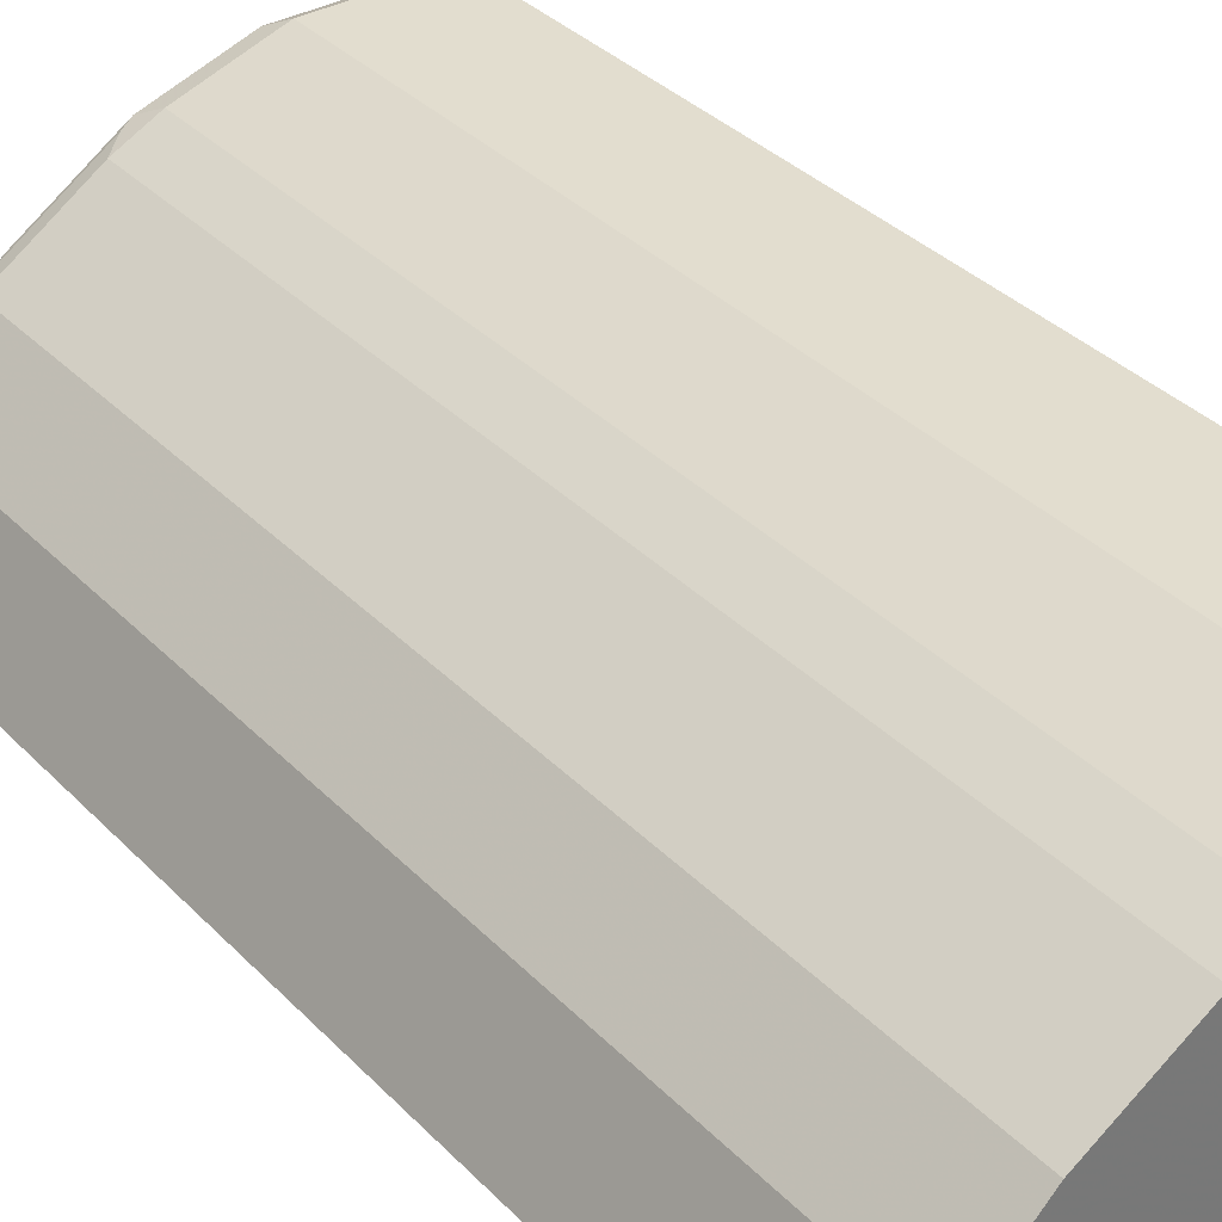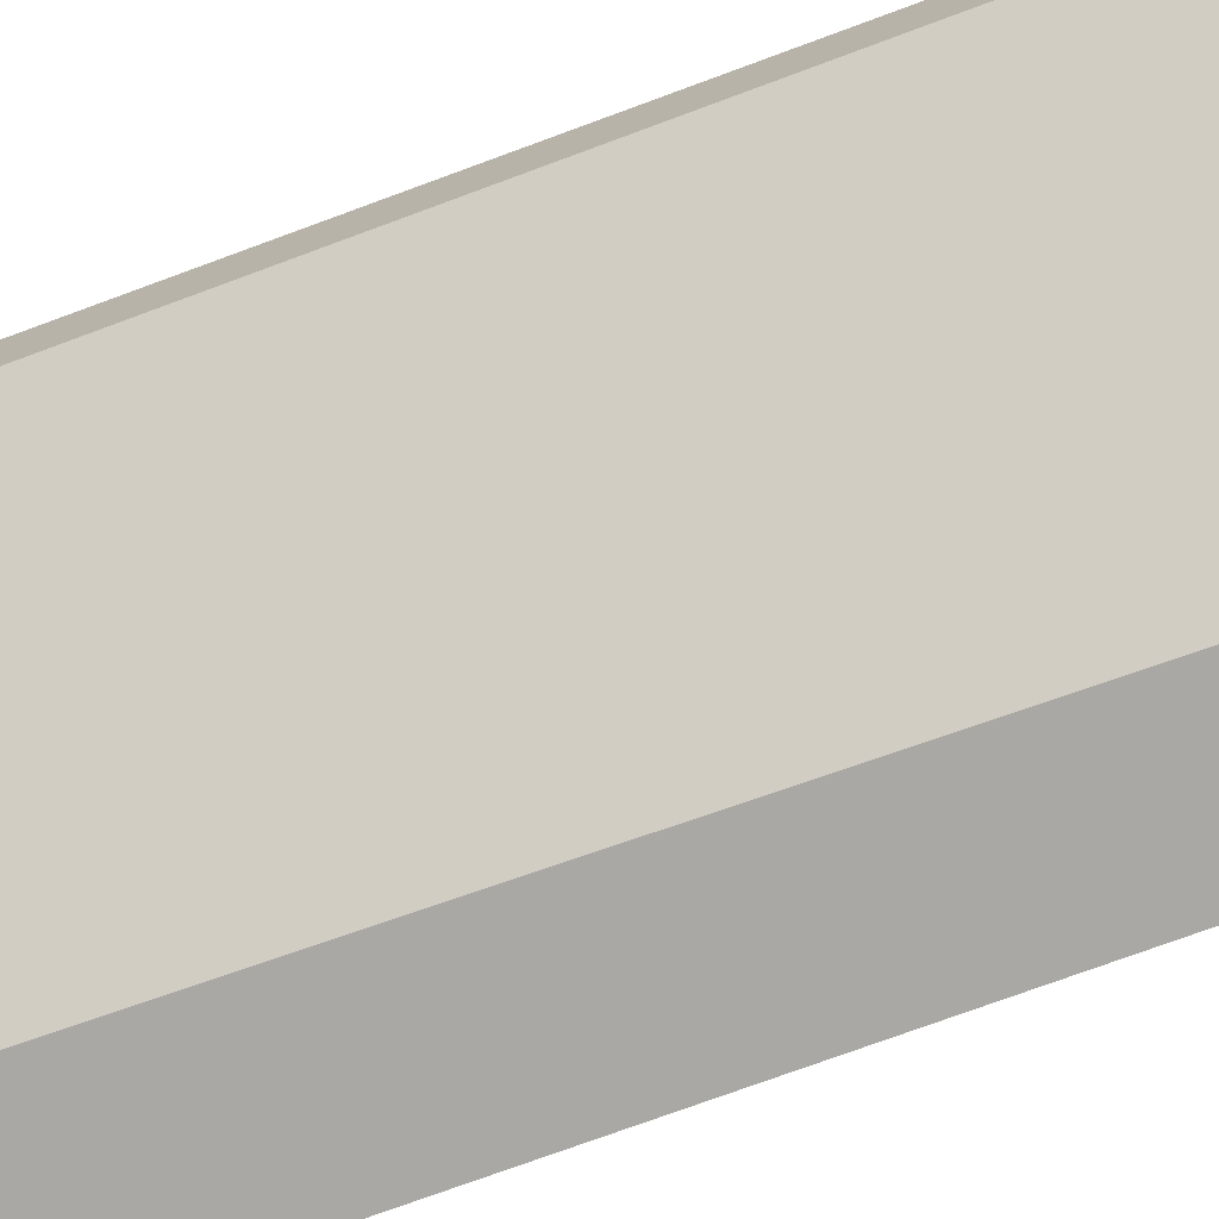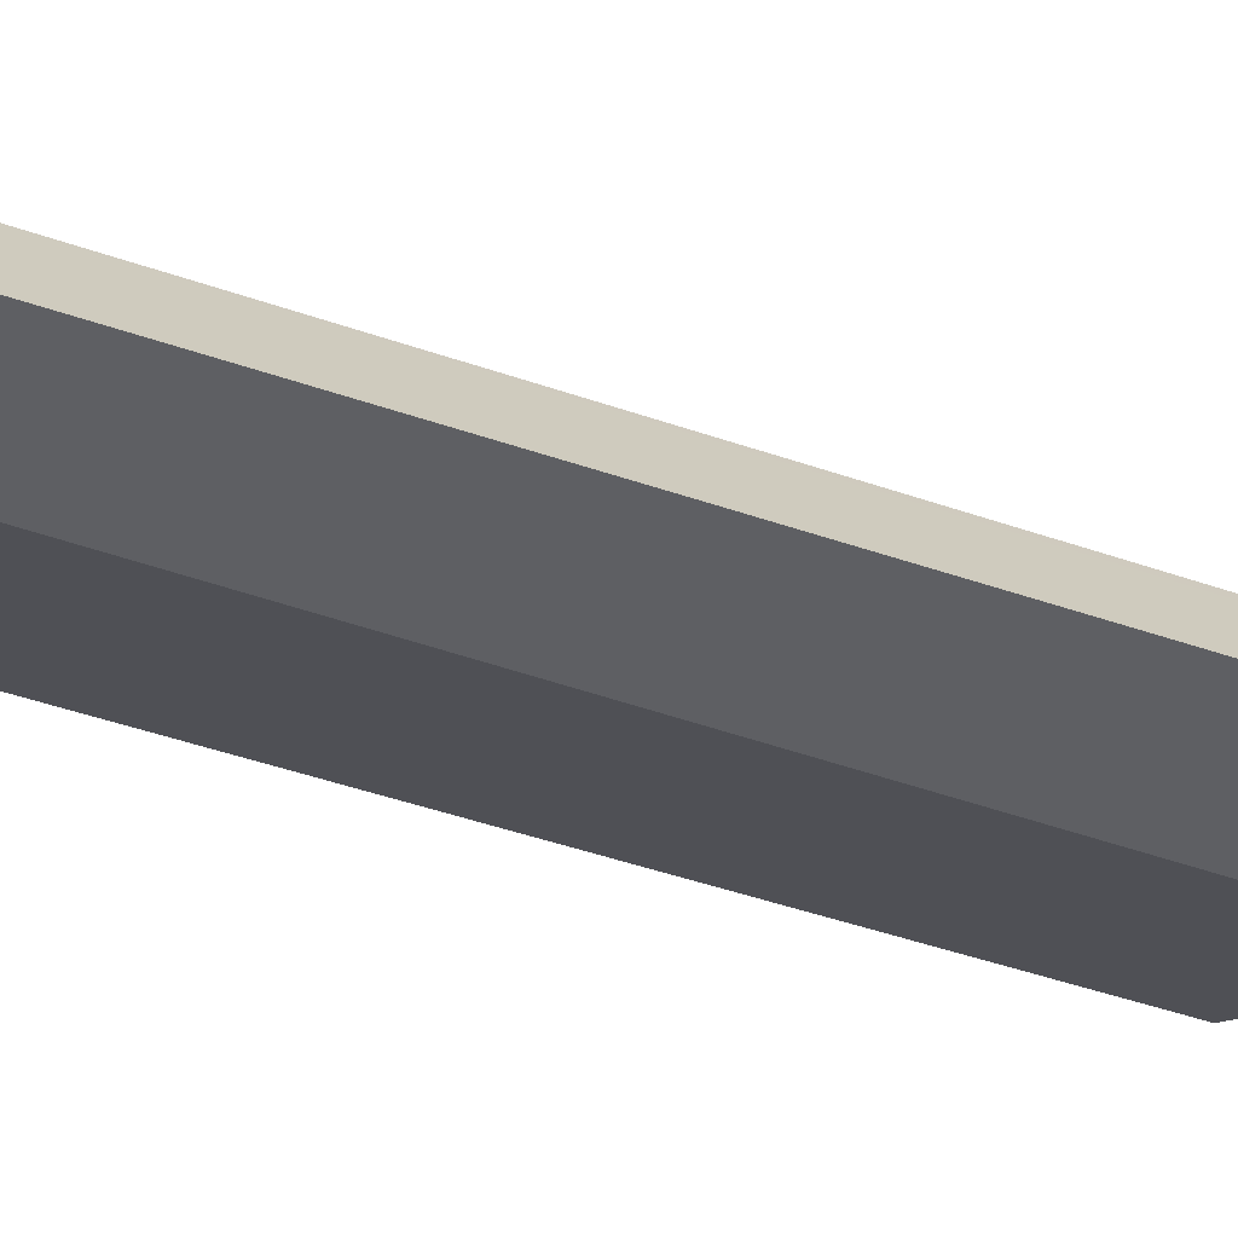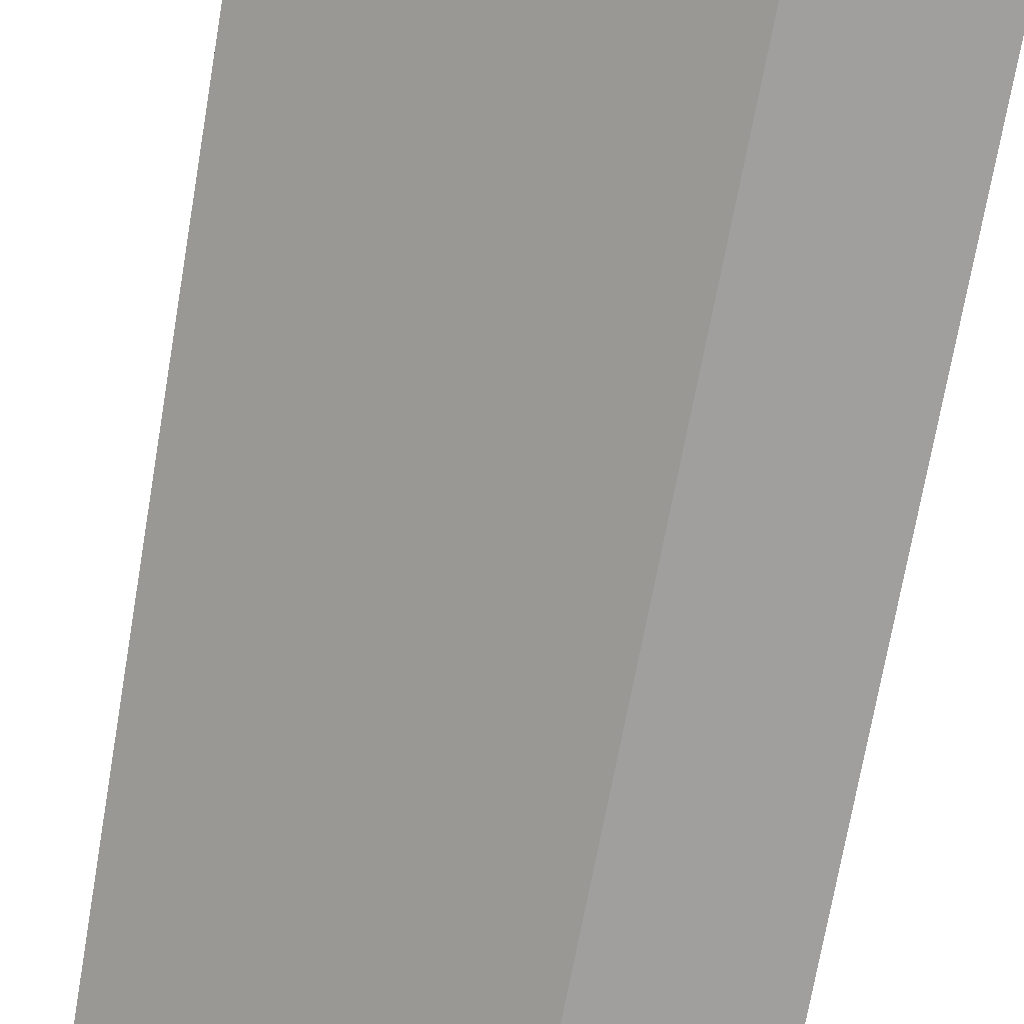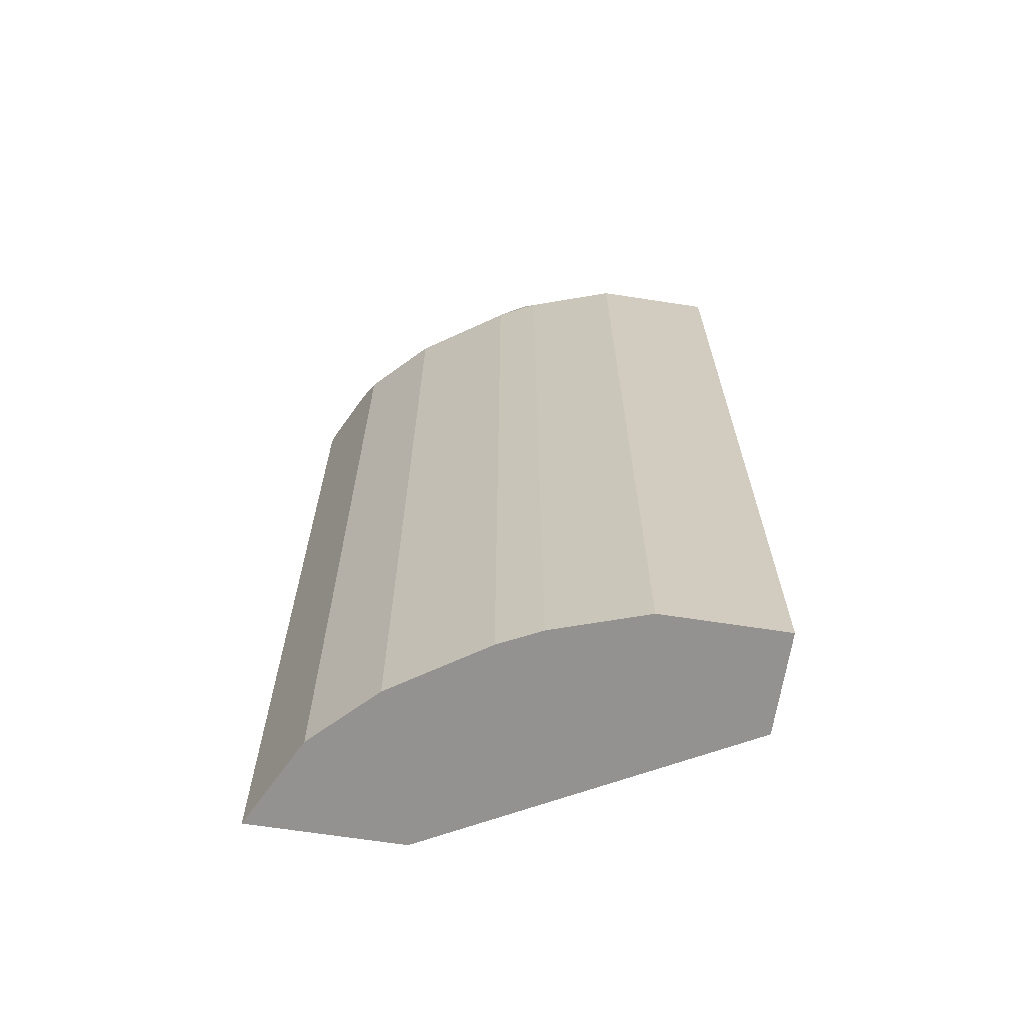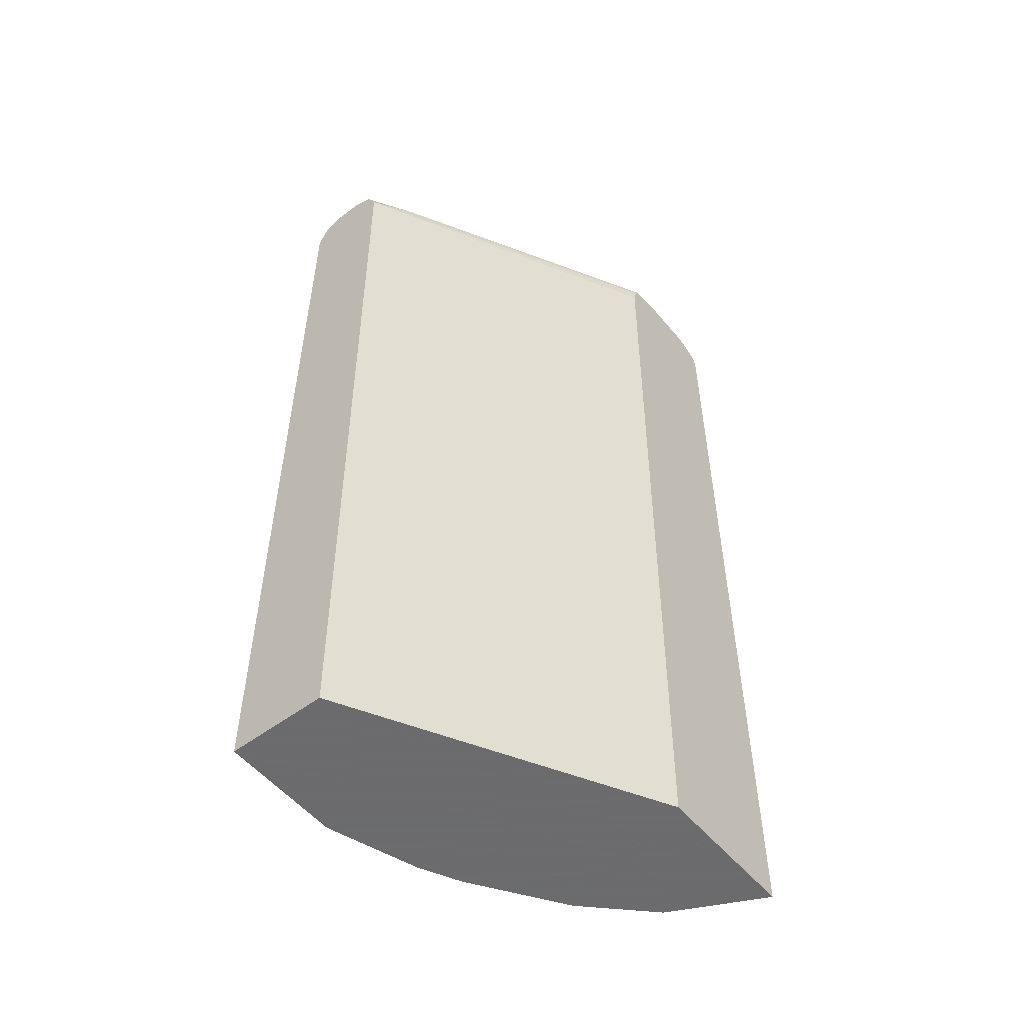
<metadata>
{"format":"obj","ext":"obj","renderer":"f3d","projection":"perspective","resolution":1024,"background":"white","views":[{"elev":34.8,"azim":-36.9,"up":"+Z"},{"elev":-75.0,"azim":110.2,"up":"+Z"},{"elev":-41.6,"azim":-113.1,"up":"+Z"},{"elev":-71.3,"azim":170.3,"up":"+Z"},{"elev":-66.4,"azim":-8.8,"up":"+Y"},{"elev":-53.5,"azim":128.7,"up":"+Y"}]}
</metadata>
<code>
v -0.4946 -0.4215 0.4753
v -0.3288 -0.4215 0.4753
v -0.4511 -0.4215 0.5622
v -0.4946 0.6083 0.4753
v 0.0007455 -0.4215 0.6544
v -0.3448 0.599 0.4753
v -0.4438 -0.4215 0.5769
v -0.4438 0.599 0.5769
v -0.4549 0.599 0.5547
v -0.4576 0.6157 0.5492
v -0.4909 0.6157 0.4826
v -0.4897 0.6181 0.4753
v 0.0007455 -0.4215 0.7655
v 0.0007455 0.5986 0.6652
v -0.3486 0.6161 0.4753
v -0.3772 -0.4215 0.6435
v -0.3772 0.599 0.6435
v -0.4368 0.624 0.5658
v -0.4701 0.624 0.4993
v -0.4831 0.622 0.4753
v -0.1331 -0.4215 0.7655
v 0.0007455 0.599 0.7655
v -0.04993 0.6157 0.6407
v 0.0007455 0.5996 0.6656
v -0.3526 0.624 0.4753
v -0.2773 -0.4215 0.71
v -0.2773 0.599 0.71
v -0.3578 0.6157 0.649
v -0.3702 0.624 0.6324
v -0.3994 0.6324 0.5658
v -0.4327 0.6324 0.5325
v -0.4671 0.63 0.4753
v -0.233 -0.4215 0.7322
v -0.1331 0.599 0.7655
v 0.0007455 0.5999 0.7651
v 0.0007455 0.6212 0.6765
v -0.39 0.6324 0.4753
v 0.0007455 0.6324 0.6989
v -0.03329 0.624 0.6615
v -0.233 0.599 0.7322
v -0.2441 0.6212 0.7211
v -0.2579 0.6157 0.7156
v -0.3439 0.6212 0.6545
v -0.2704 0.624 0.6989
v -0.233 0.6324 0.6989
v -0.3328 0.6324 0.6324
v -0.4566 0.6324 0.4753
v -0.1442 0.6212 0.7544
v 0.0007455 0.6212 0.7544
v 0.0007455 0.6324 0.7322
v -0.1331 0.6324 0.7322
f 27 41 42
f 23 25 36
f 27 40 41
f 26 40 27
f 26 33 40
f 25 39 36
f 25 38 39
f 25 37 38
f 23 36 24
f 22 35 34
f 18 46 30
f 21 34 40
f 19 32 20
f 19 31 32
f 18 31 19
f 18 30 31
f 18 29 46
f 17 29 18
f 17 28 29
f 17 27 28
f 27 42 28
f 21 40 33
f 28 42 41
f 31 47 32
f 28 43 29
f 48 49 50
f 45 48 51
f 41 45 44
f 41 48 45
f 40 48 41
f 48 50 51
f 35 49 48
f 34 48 40
f 34 35 48
f 16 27 17
f 30 47 31
f 30 37 47
f 30 38 37
f 30 50 38
f 30 51 50
f 30 45 51
f 30 46 45
f 29 41 44
f 29 43 41
f 29 45 46
f 29 44 45
f 28 41 43
f 16 26 27
f 36 39 38
f 14 23 24
f 3 8 9
f 3 7 8
f 2 6 5
f 1 6 2
f 1 15 6
f 1 25 15
f 1 37 25
f 1 47 37
f 1 32 47
f 1 20 32
f 1 12 20
f 1 4 12
f 1 3 4
f 1 7 3
f 1 26 16
f 1 33 26
f 1 21 33
f 1 13 21
f 1 5 13
f 1 2 5
f 15 25 23
f 3 9 4
f 4 9 10
f 1 16 7
f 4 11 12
f 4 10 11
f 14 15 23
f 13 34 21
f 13 22 34
f 12 19 20
f 10 19 11
f 10 18 19
f 8 10 9
f 8 18 10
f 8 17 18
f 7 17 8
f 11 19 12
f 6 15 14
f 7 16 17
f 5 14 24
f 5 24 36
f 5 6 14
f 5 38 50
f 5 36 38
f 5 50 49
f 5 49 35
f 5 35 22
f 5 22 13

</code>
